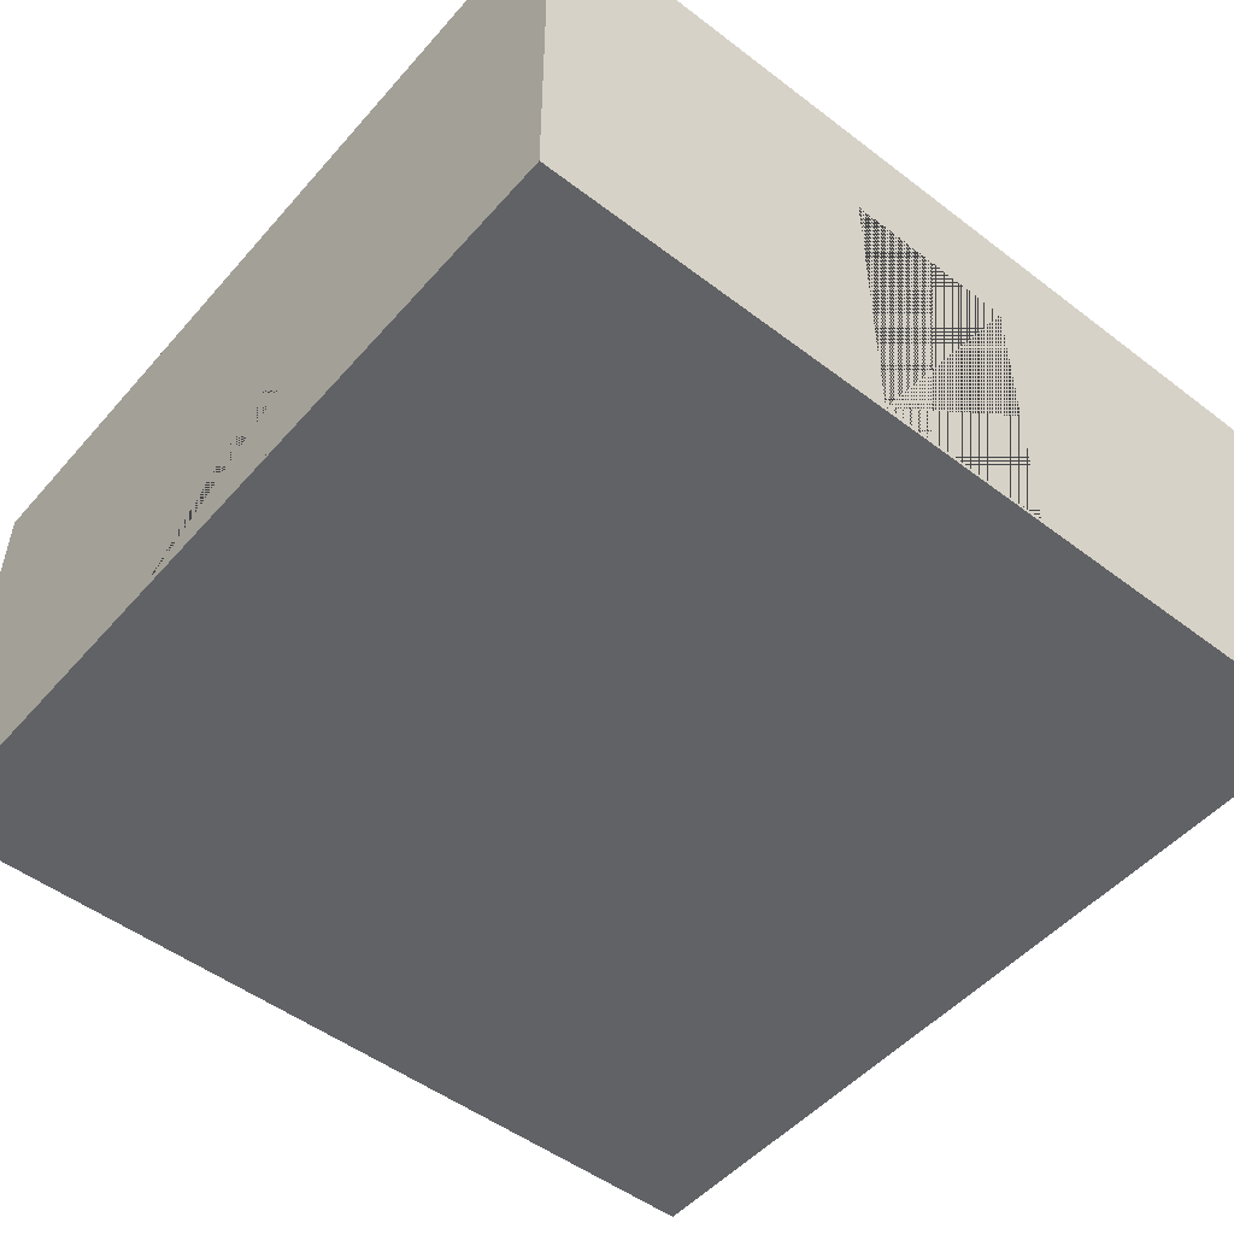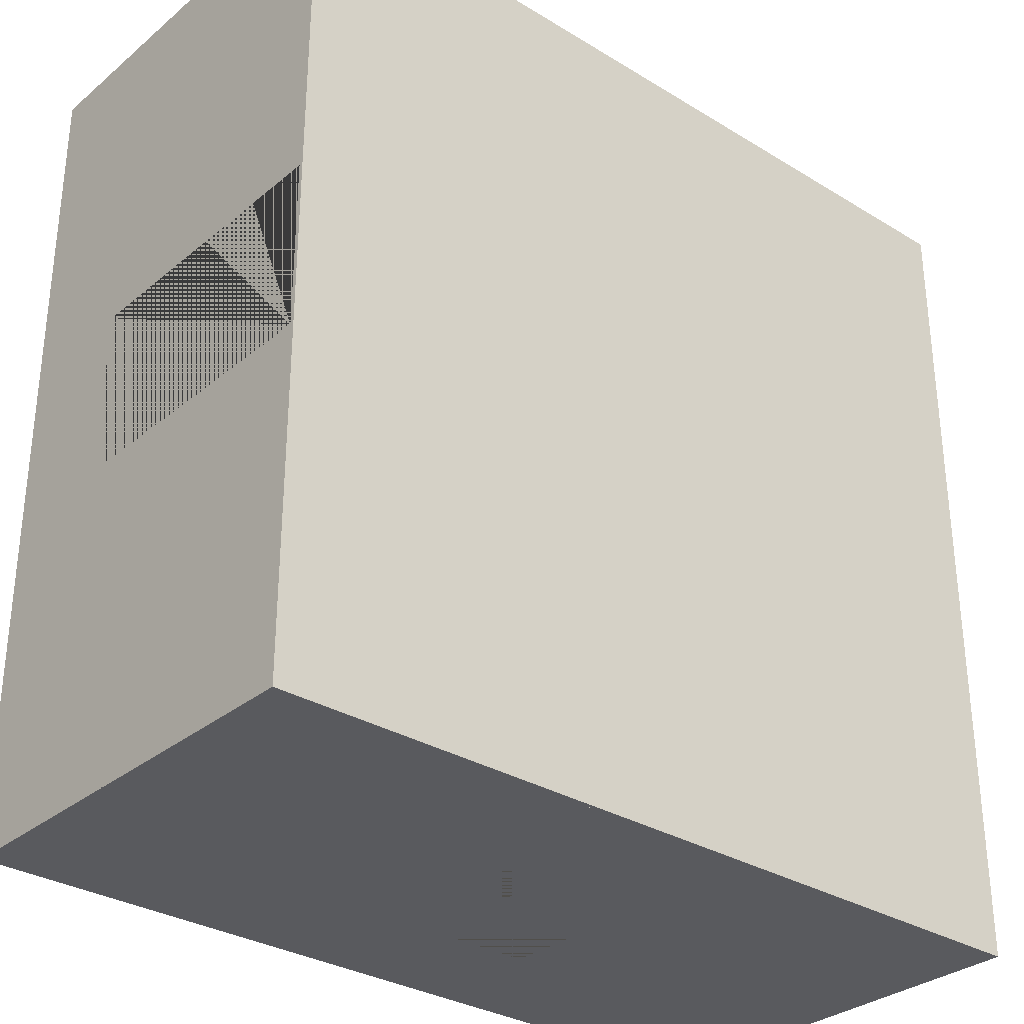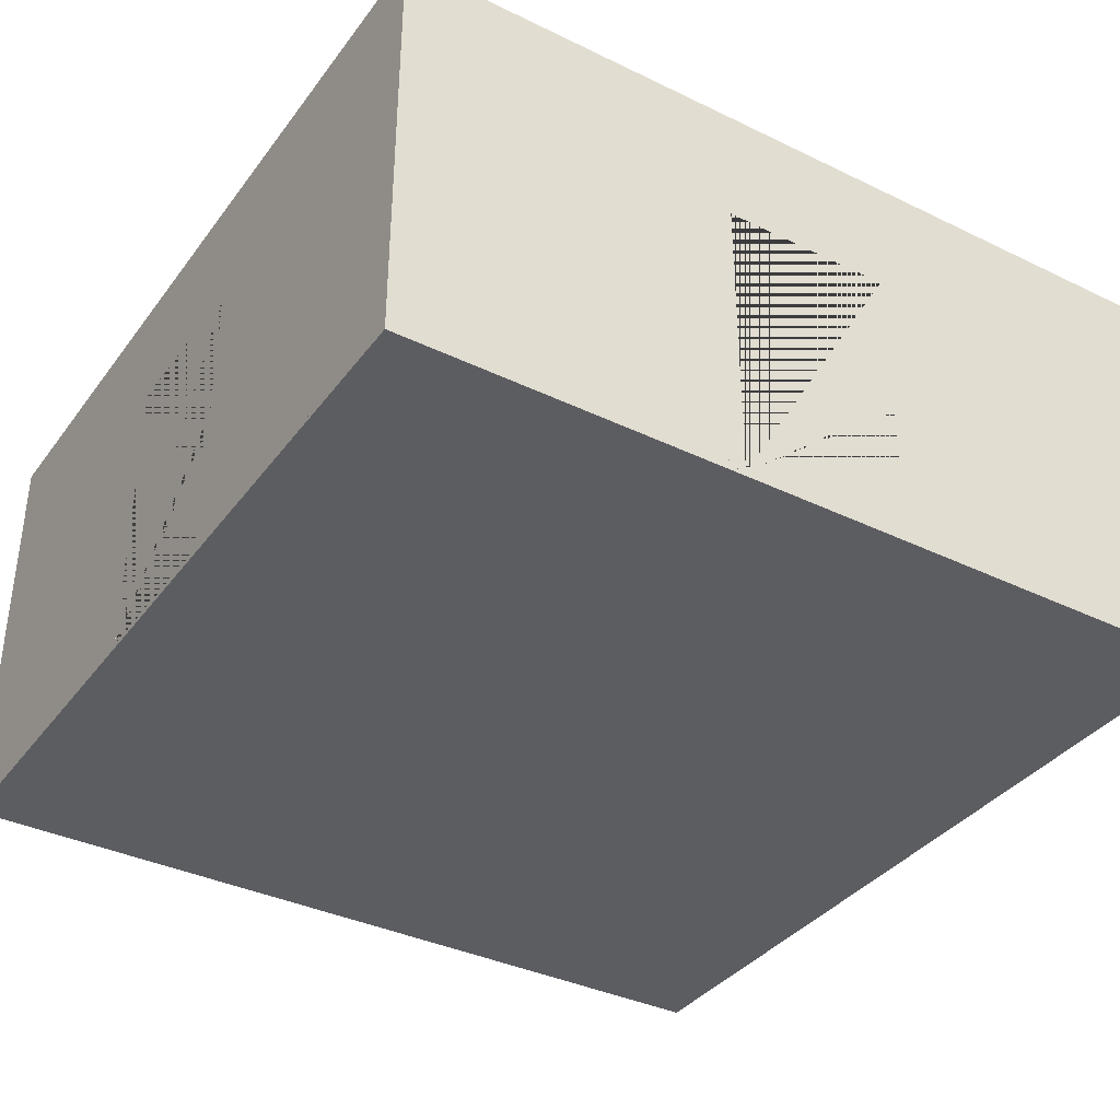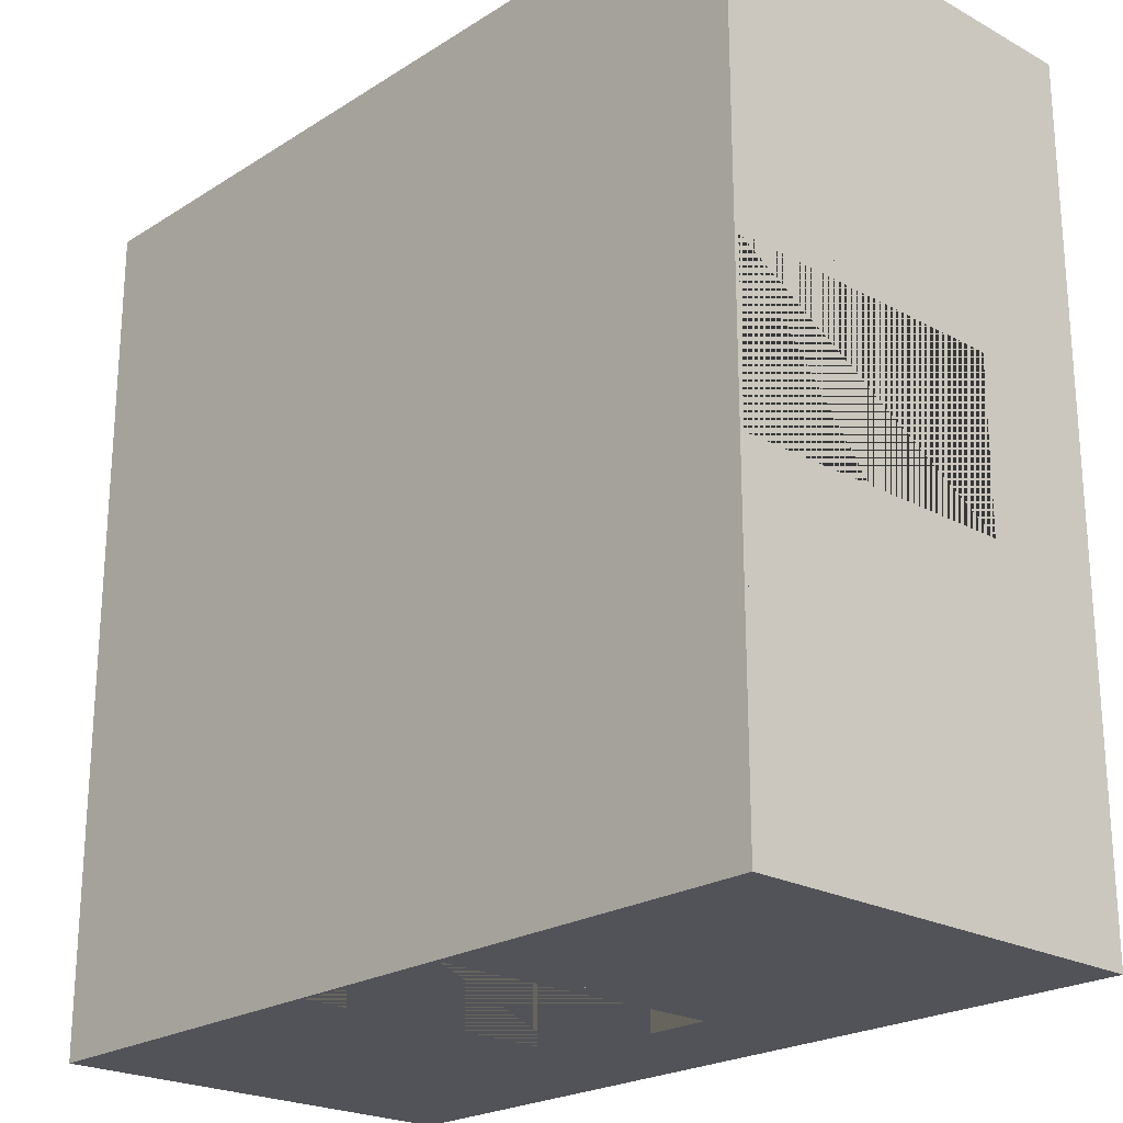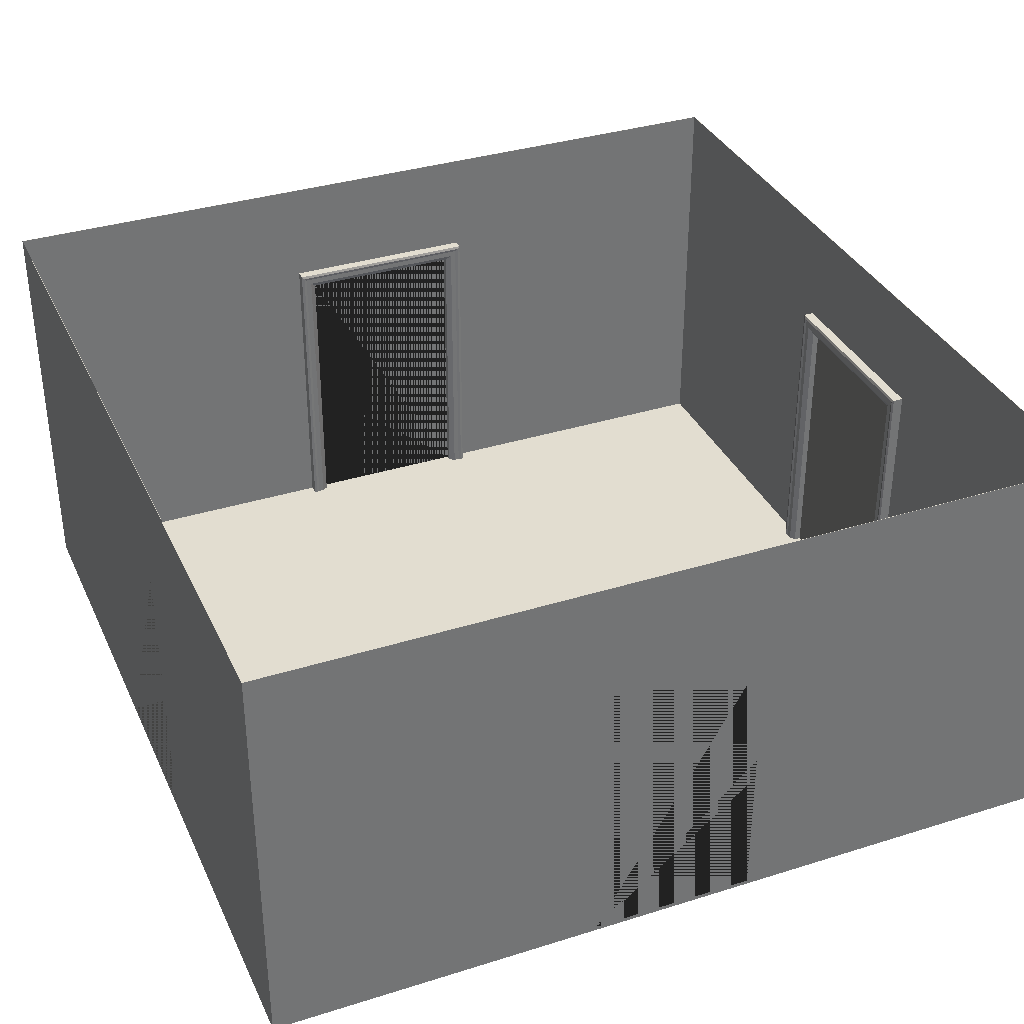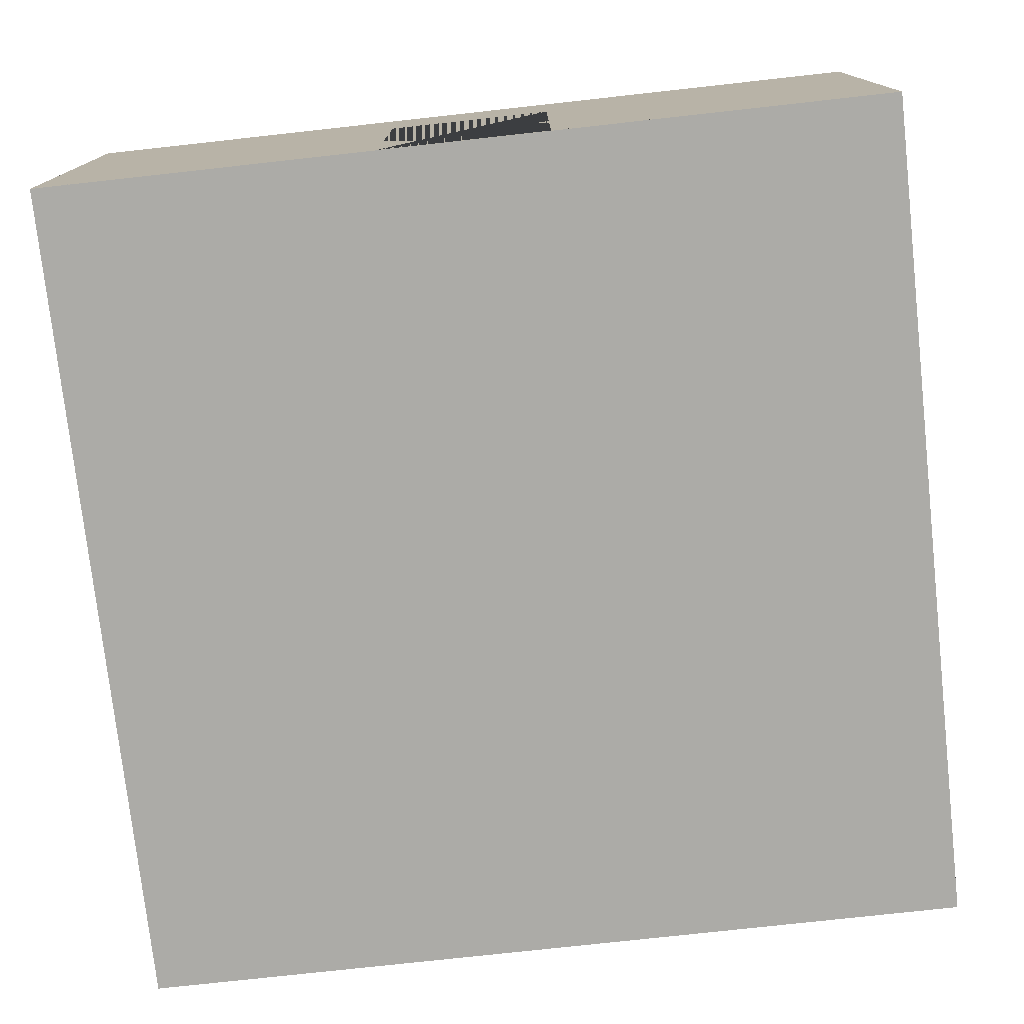
<metadata>
{"format":"obj","ext":"obj","renderer":"f3d","projection":"perspective","resolution":1024,"background":"white","views":[{"elev":-50.6,"azim":140.3,"up":"+Y"},{"elev":-31.5,"azim":-40.8,"up":"+Z"},{"elev":-36.6,"azim":-32.1,"up":"+Y"},{"elev":-22.7,"azim":47.0,"up":"+Z"},{"elev":35.2,"azim":67.4,"up":"+Y"},{"elev":-76.3,"azim":6.3,"up":"+Y"}]}
</metadata>
<code>
o 1x1_hotel_room
v -10 -0.1 10
v -10 0 10
v -10 -0.1 -10
v -10 0 -10
v 10 -0.1 10
v 10 0 10
v 10 -0.1 -10
v 10 0 -10
v 10 10 -9.99
v -10 10 -9.99
v 10 0 -9.99
v -10 0 -9.99
v 2 7 -9.99
v -2 7 -9.99
v 2 0 -9.99
v -2 0 -9.99
v 10 10 -10
v -10 10 -10
v 10 0 -10
v -10 0 -10
v 2 7 -10
v -2 7 -10
v 2 0 -10
v -2 0 -10
v -10 -0 -2.4
v -10 7.4 -2.4
v -9.739 -0 -2.4
v -9.739 7.4 -2.4
v -10 -0 2.4
v -10 7.4 2.4
v -9.739 -0 2.4
v -9.739 7.4 2.4
v -9.834 7 2
v -9.834 7 -2
v -9.834 -0 -2
v -9.834 -0 2
v -10 7 -2
v -10 7 2
v -10 -0 -2
v -10 -0 2
v -9.741 -0 -2.267
v -9.741 -0 -2.133
v -9.741 -0 2.267
v -9.741 -0 2.133
v -9.741 7.267 2.267
v -9.741 7.133 2.133
v -9.741 7.267 -2.267
v -9.741 7.133 -2.133
v -9.721 -0 -2.333
v -9.721 -0 2.333
v -9.721 7.333 2.333
v -9.721 7.333 -2.333
v -9.99 10 -10
v -9.99 10 10
v -9.99 0 -10
v -9.99 0 10
v -9.99 7 -2
v -9.99 7 2
v -9.99 0 -2
v -9.99 0 2
v -10 10 -10
v -10 10 10
v -10 0 -10
v -10 0 10
v -10 7 -2
v -10 7 2
v -10 0 -2
v -10 0 2
v -10 10 9.99
v 10 10 9.99
v -10 0 9.99
v 10 0 9.99
v -2 7 9.99
v 2 7 9.99
v -2 0 9.99
v 2 0 9.99
v -10 10 10
v 10 10 10
v -10 0 10
v 10 0 10
v -2 7 10
v 2 7 10
v -2 0 10
v 2 0 10
v 9.99 10 10
v 9.99 10 -10
v 9.99 0 10
v 9.99 0 -10
v 9.99 7 2
v 9.99 7 -2
v 9.99 0 2
v 9.99 0 -2
v 10 10 10
v 10 10 -10
v 10 0 10
v 10 0 -10
v 10 7 2
v 10 7 -2
v 10 0 2
v 10 0 -2
v 10 -0 2.4
v 10 7.4 2.4
v 9.739 -0 2.4
v 9.739 7.4 2.4
v 10 -0 -2.4
v 10 7.4 -2.4
v 9.739 -0 -2.4
v 9.739 7.4 -2.4
v 9.834 7 -2
v 9.834 7 2
v 9.834 -0 2
v 9.834 -0 -2
v 10 7 2
v 10 7 -2
v 10 -0 2
v 10 -0 -2
v 9.741 -0 2.267
v 9.741 -0 2.133
v 9.741 -0 -2.267
v 9.741 -0 -2.133
v 9.741 7.267 -2.267
v 9.741 7.133 -2.133
v 9.741 7.267 2.267
v 9.741 7.133 2.133
v 9.721 -0 2.333
v 9.721 -0 -2.333
v 9.721 7.333 -2.333
v 9.721 7.333 2.333
v -2.4 -0 10
v -2.4 7.4 10
v -2.4 -0 9.739
v -2.4 7.4 9.739
v 2.4 -0 10
v 2.4 7.4 10
v 2.4 -0 9.739
v 2.4 7.4 9.739
v 2 7 9.834
v -2 7 9.834
v -2 -0 9.834
v 2 -0 9.834
v -2 7 10
v 2 7 10
v -2 -0 10
v 2 -0 10
v -2.267 -0 9.741
v -2.133 -0 9.741
v 2.267 -0 9.741
v 2.133 -0 9.741
v 2.267 7.267 9.741
v 2.133 7.133 9.741
v -2.267 7.267 9.741
v -2.133 7.133 9.741
v -2.333 -0 9.721
v 2.333 -0 9.721
v 2.333 7.333 9.721
v -2.333 7.333 9.721
v 2.4 -0 -10
v 2.4 7.4 -10
v 2.4 -0 -9.739
v 2.4 7.4 -9.739
v -2.4 -0 -10
v -2.4 7.4 -10
v -2.4 -0 -9.739
v -2.4 7.4 -9.739
v -2 7 -9.834
v 2 7 -9.834
v 2 -0 -9.834
v -2 -0 -9.834
v 2 7 -10
v -2 7 -10
v 2 -0 -10
v -2 -0 -10
v 2.267 -0 -9.741
v 2.133 -0 -9.741
v -2.267 -0 -9.741
v -2.133 -0 -9.741
v -2.267 7.267 -9.741
v -2.133 7.133 -9.741
v 2.267 7.267 -9.741
v 2.133 7.133 -9.741
v 2.333 -0 -9.721
v -2.333 -0 -9.721
v -2.333 7.333 -9.721
v 2.333 7.333 -9.721
f 1 2 4 3
f 3 4 8 7
f 7 8 6 5
f 5 6 2 1
f 3 7 5 1
f 8 4 2 6
f 15 11 9 10 12 16 14 13
f 23 21 22 24 20 18 17 19
f 15 13 21 23
f 11 15 23 19
f 9 11 19 17
f 10 9 17 18
f 12 10 18 20
f 16 12 20 24
f 14 16 24 22
f 13 14 22 21
f 59 55 53 54 56 60 58 57
f 67 65 66 68 64 62 61 63
f 59 57 65 67
f 55 59 67 63
f 53 55 63 61
f 54 53 61 62
f 56 54 62 64
f 60 56 64 68
f 58 60 68 66
f 57 58 66 65
f 75 71 69 70 72 76 74 73
f 83 81 82 84 80 78 77 79
f 75 73 81 83
f 71 75 83 79
f 69 71 79 77
f 70 69 77 78
f 72 70 78 80
f 76 72 80 84
f 74 76 84 82
f 73 74 82 81
f 91 87 85 86 88 92 90 89
f 99 97 98 100 96 94 93 95
f 91 89 97 99
f 87 91 99 95
f 85 87 95 93
f 86 85 93 94
f 88 86 94 96
f 92 88 96 100
f 90 92 100 98
f 89 90 98 97
f 32 28 26 30
f 34 33 38 37
f 48 46 33 34
f 52 51 45 47
f 47 45 46 48
f 28 32 51 52
f 26 28 27 25
f 27 28 52 49
f 52 47 41 49
f 48 42 41 47
f 35 42 48 34
f 35 34 37 39
f 36 40 38 33
f 33 46 44 36
f 46 45 43 44
f 51 50 43 45
f 32 31 50 51
f 32 30 29 31
f 25 39 37 26
f 25 27 49 41 42 35 39
f 30 26 37 38
f 29 30 38 40
f 29 40 36 44 43 50 31
f 108 104 102 106
f 110 109 114 113
f 124 122 109 110
f 128 127 121 123
f 123 121 122 124
f 104 108 127 128
f 102 104 103 101
f 103 104 128 125
f 128 123 117 125
f 124 118 117 123
f 111 118 124 110
f 111 110 113 115
f 112 116 114 109
f 109 122 120 112
f 122 121 119 120
f 127 126 119 121
f 108 107 126 127
f 108 106 105 107
f 101 115 113 102
f 101 103 125 117 118 111 115
f 106 102 113 114
f 105 106 114 116
f 105 116 112 120 119 126 107
f 136 132 130 134
f 138 137 142 141
f 152 150 137 138
f 156 155 149 151
f 151 149 150 152
f 132 136 155 156
f 130 132 131 129
f 131 132 156 153
f 156 151 145 153
f 152 146 145 151
f 139 146 152 138
f 139 138 141 143
f 140 144 142 137
f 137 150 148 140
f 150 149 147 148
f 155 154 147 149
f 136 135 154 155
f 136 134 133 135
f 129 143 141 130
f 129 131 153 145 146 139 143
f 134 130 141 142
f 133 134 142 144
f 133 144 140 148 147 154 135
f 164 160 158 162
f 166 165 170 169
f 180 178 165 166
f 184 183 177 179
f 179 177 178 180
f 160 164 183 184
f 158 160 159 157
f 159 160 184 181
f 184 179 173 181
f 180 174 173 179
f 167 174 180 166
f 167 166 169 171
f 168 172 170 165
f 165 178 176 168
f 178 177 175 176
f 183 182 175 177
f 164 163 182 183
f 164 162 161 163
f 157 171 169 158
f 157 159 181 173 174 167 171
f 162 158 169 170
f 161 162 170 172
f 161 172 168 176 175 182 163

</code>
